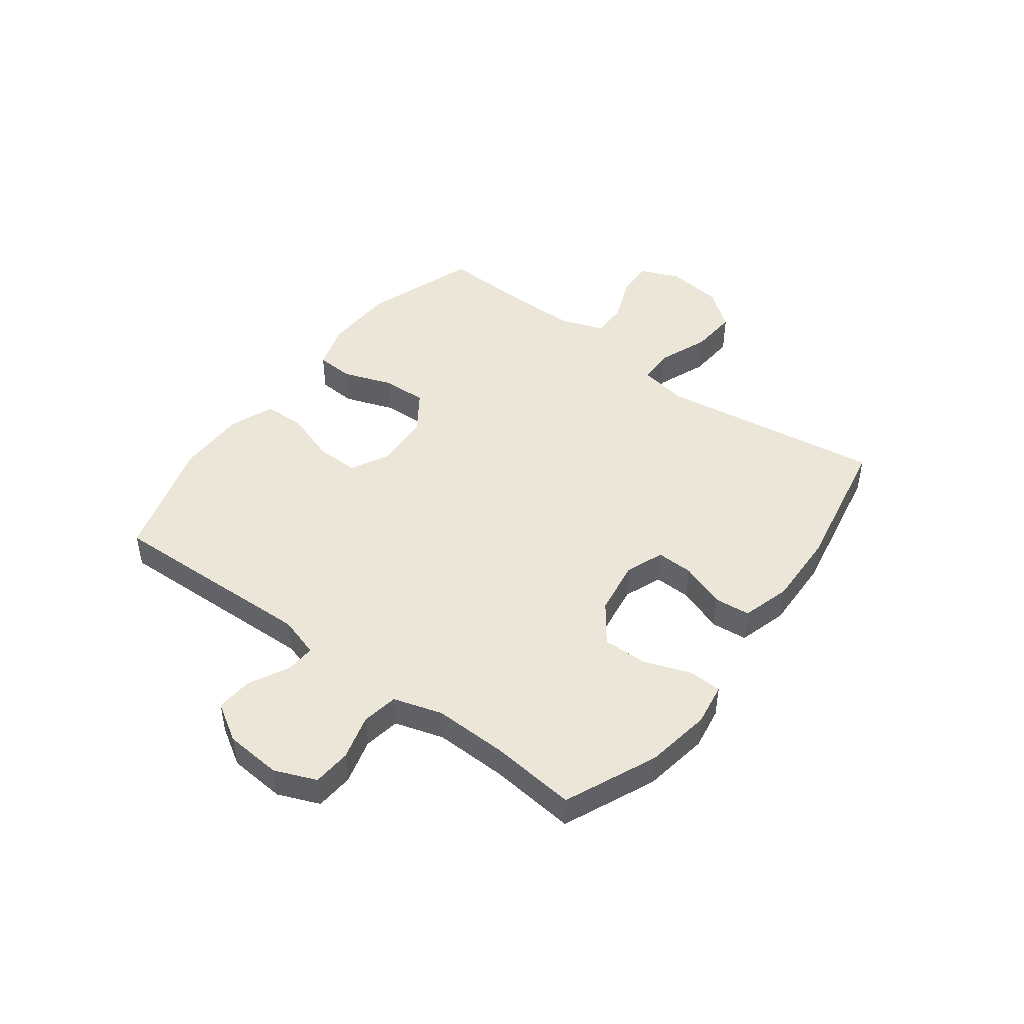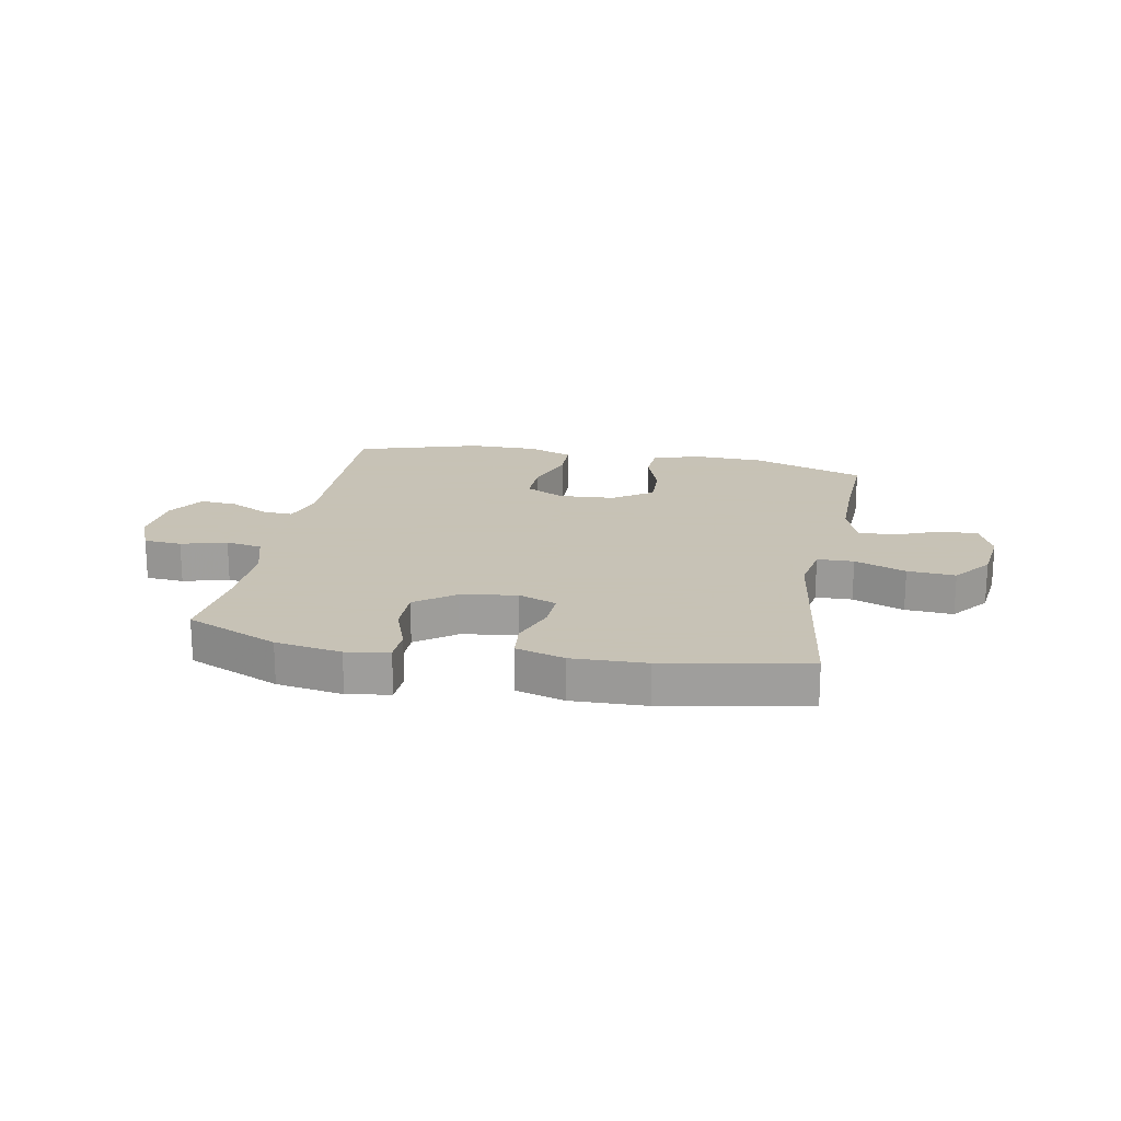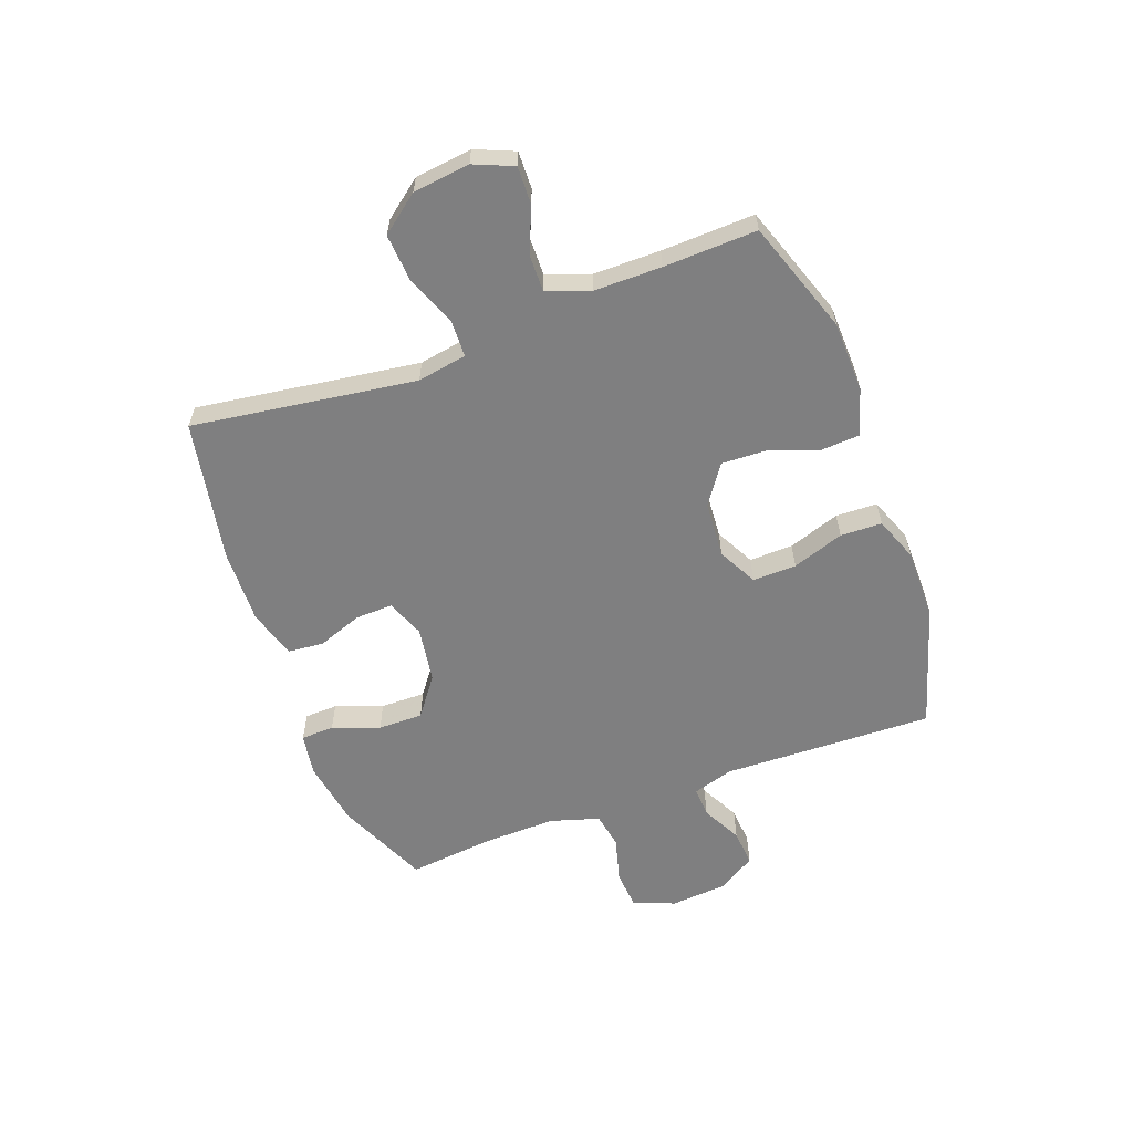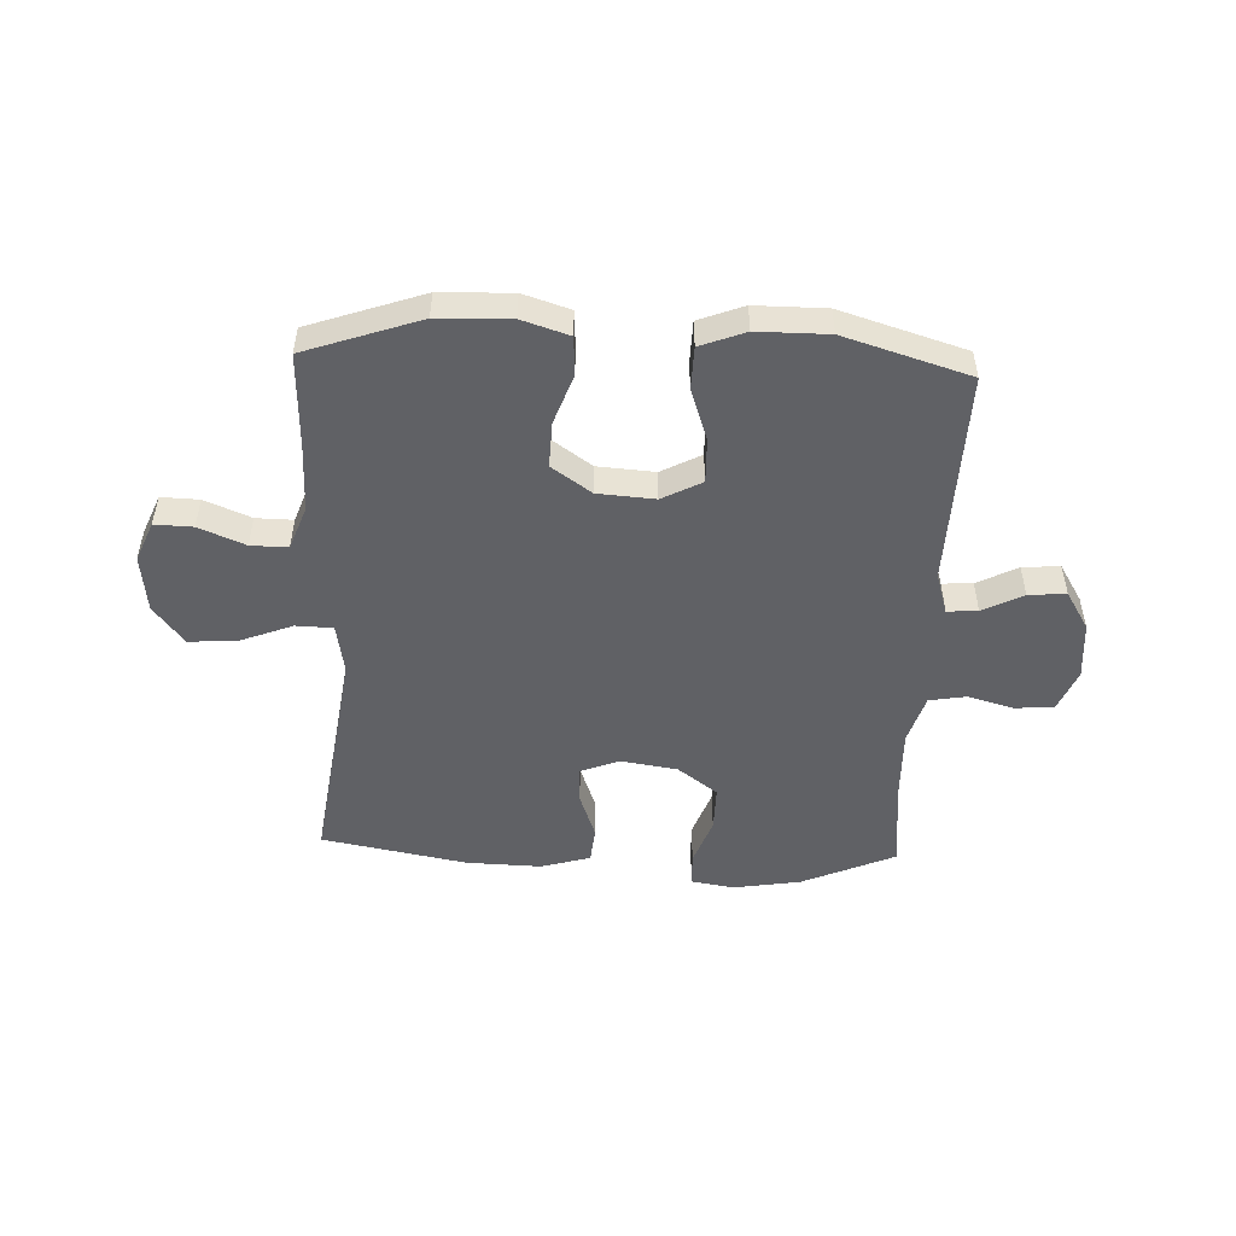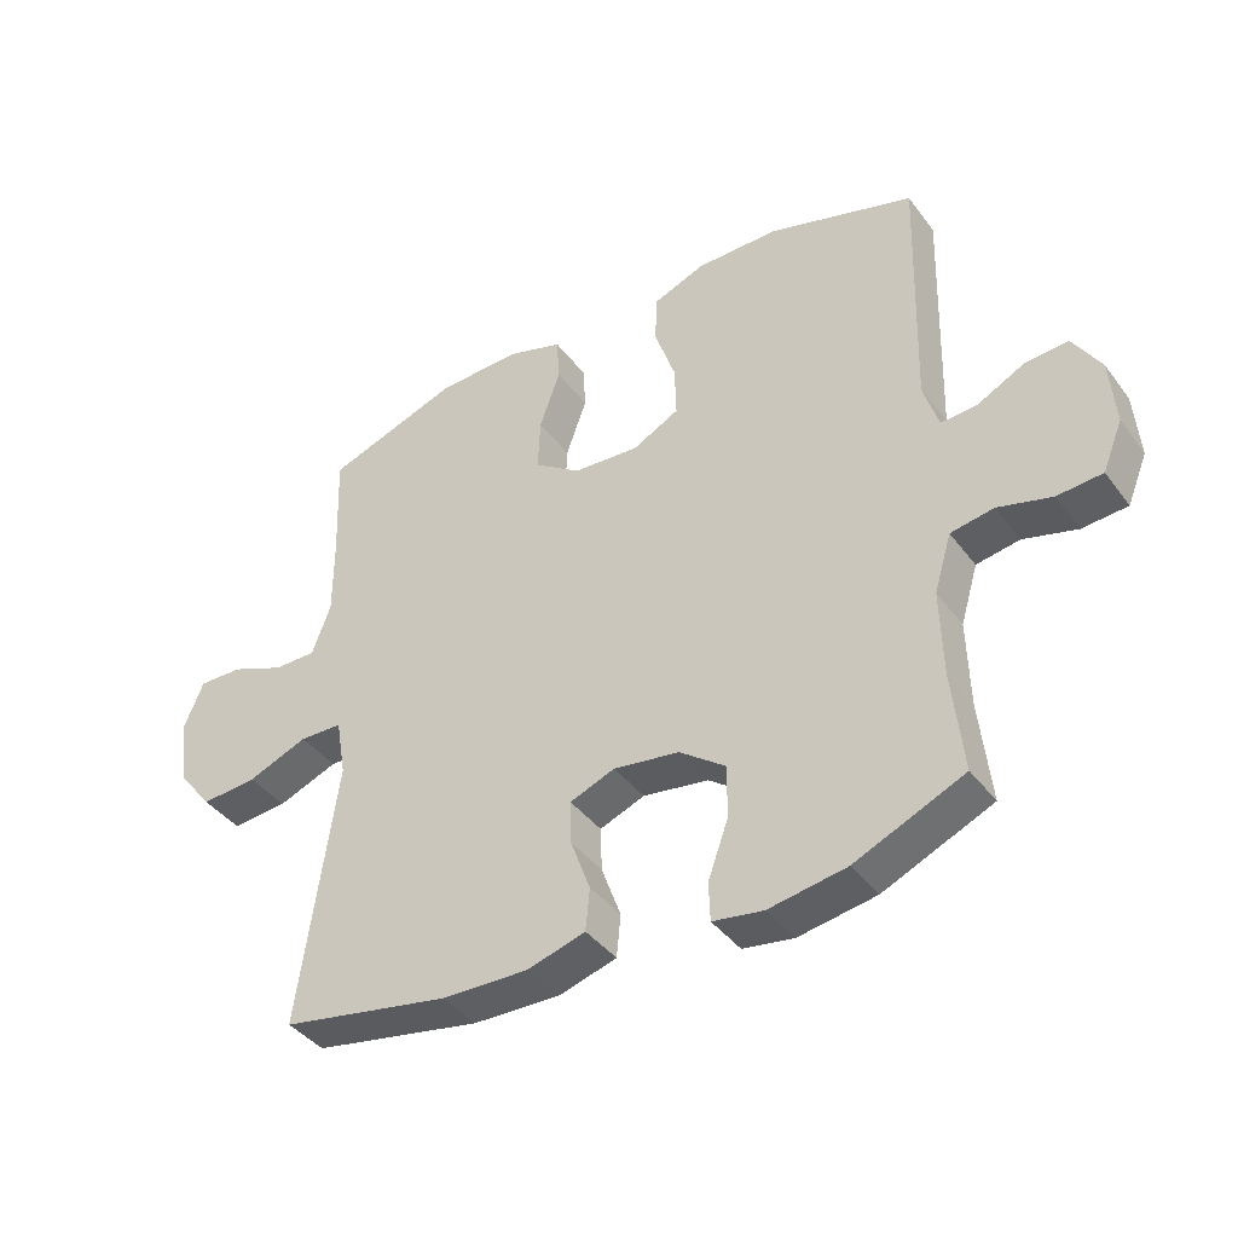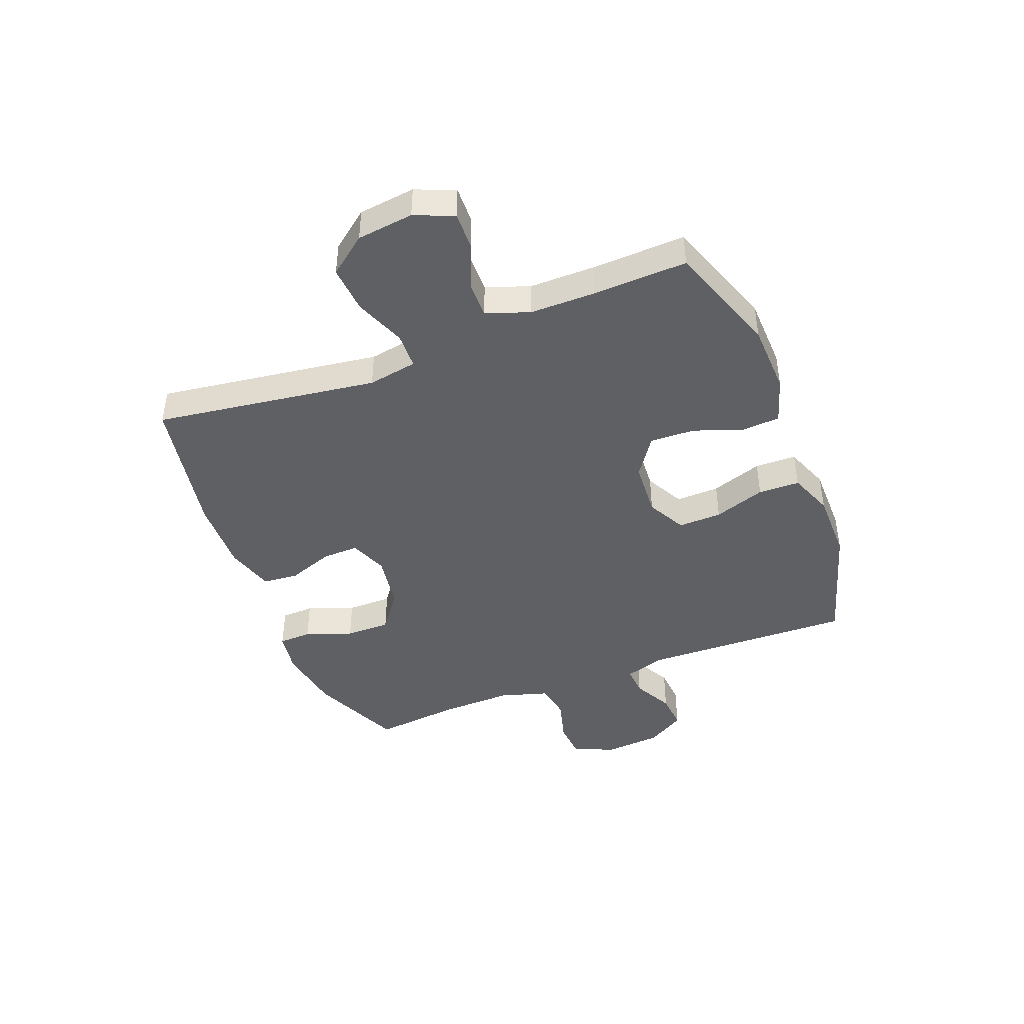
<metadata>
{"format":"obj","ext":"obj","renderer":"f3d","projection":"perspective","resolution":1024,"background":"white","views":[{"elev":46.4,"azim":126.8,"up":"+Y"},{"elev":19.1,"azim":-169.2,"up":"+Y"},{"elev":-59.7,"azim":-69.7,"up":"+Y"},{"elev":-50.1,"azim":-2.4,"up":"+Y"},{"elev":-40.4,"azim":33.3,"up":"+Z"},{"elev":-43.6,"azim":-68.6,"up":"+Y"}]}
</metadata>
<code>
v 0.5 0.07 -0.5
v 0.338 0.07 -0.571
v 0.222 0.07 -0.59
v 0.147 0.07 -0.578
v 0.145 0.07 -0.52
v 0.175 0.07 -0.437
v 0.176 0.07 -0.358
v 0.107 0.07 -0.307
v 0.009 0.07 -0.292
v -0.058 0.07 -0.318
v -0.056 0.07 -0.383
v -0.027 0.07 -0.463
v -0.033 0.07 -0.526
v -0.119 0.07 -0.551
v -0.249 0.07 -0.547
v -0.5 0.07 -0.5
v -0.444 0.07 -0.106
v -0.459 0.07 -0.019
v -0.523 0.07 -0.017
v -0.613 0.07 -0.052
v -0.697 0.07 -0.058
v -0.749 0.07 0.009
v -0.761 0.07 0.109
v -0.732 0.07 0.178
v -0.666 0.07 0.176
v -0.586 0.07 0.143
v -0.522 0.07 0.142
v -0.494 0.07 0.218
v -0.494 0.07 0.336
v -0.5 0.07 0.5
v -0.301 0.07 0.569
v -0.176 0.07 0.573
v -0.094 0.07 0.547
v -0.09 0.07 0.48
v -0.121 0.07 0.393
v -0.124 0.07 0.314
v -0.055 0.07 0.266
v 0.044 0.07 0.259
v 0.113 0.07 0.295
v 0.111 0.07 0.372
v 0.08 0.07 0.463
v 0.082 0.07 0.536
v 0.16 0.07 0.566
v 0.283 0.07 0.566
v 0.5 0.07 0.5
v 0.489 0.07 0.128
v 0.511 0.07 0.056
v 0.564 0.07 0.059
v 0.634 0.07 0.095
v 0.699 0.07 0.1
v 0.74 0.07 0.033
v 0.748 0.07 -0.067
v 0.718 0.07 -0.14
v 0.651 0.07 -0.145
v 0.571 0.07 -0.123
v 0.507 0.07 -0.134
v 0.481 0.07 -0.22
v 0.484 0.07 -0.348
v 0.5 0 -0.5
v 0.338 0 -0.571
v 0.222 0 -0.59
v 0.147 0 -0.578
v 0.145 0 -0.52
v 0.175 0 -0.437
v 0.176 0 -0.358
v 0.107 0 -0.307
v 0.009 0 -0.292
v -0.058 0 -0.318
v -0.056 0 -0.383
v -0.027 0 -0.463
v -0.033 0 -0.526
v -0.119 0 -0.551
v -0.249 0 -0.547
v -0.5 0 -0.5
v -0.444 0 -0.106
v -0.459 0 -0.019
v -0.523 0 -0.017
v -0.613 0 -0.052
v -0.697 0 -0.058
v -0.749 0 0.009
v -0.761 0 0.109
v -0.732 0 0.178
v -0.666 0 0.176
v -0.586 0 0.143
v -0.522 0 0.142
v -0.494 0 0.218
v -0.494 0 0.336
v -0.5 0 0.5
v -0.301 0 0.569
v -0.176 0 0.573
v -0.094 0 0.547
v -0.09 0 0.48
v -0.121 0 0.393
v -0.124 0 0.314
v -0.055 0 0.266
v 0.044 0 0.259
v 0.113 0 0.295
v 0.111 0 0.372
v 0.08 0 0.463
v 0.082 0 0.536
v 0.16 0 0.566
v 0.283 0 0.566
v 0.5 0 0.5
v 0.489 0 0.128
v 0.511 0 0.056
v 0.564 0 0.059
v 0.634 0 0.095
v 0.699 0 0.1
v 0.74 0 0.033
v 0.748 0 -0.067
v 0.718 0 -0.14
v 0.651 0 -0.145
v 0.571 0 -0.123
v 0.507 0 -0.134
v 0.481 0 -0.22
v 0.484 0 -0.348
f 53 54 55
f 52 53 55
f 51 52 55
f 50 51 55
f 49 50 55
f 48 49 55
f 47 48 55 56
f 46 47 56 57
f 44 45 46
f 43 44 46
f 42 43 46
f 41 42 46
f 40 41 46
f 39 40 46 57
f 33 34 35
f 32 33 35
f 31 32 35
f 30 31 35
f 29 30 35
f 28 29 35 36
f 27 28 36 37
f 24 25 26
f 23 24 26
f 22 23 26
f 21 22 26
f 20 21 26
f 19 20 26
f 18 19 26 27
f 15 16 17
f 14 15 17
f 13 14 17
f 12 13 17
f 11 12 17
f 10 11 17 18
f 27 37 38
f 18 27 38
f 10 18 38
f 9 10 38
f 4 5 6
f 3 4 6
f 2 3 6
f 1 2 6
f 58 1 6
f 58 6 7
f 39 57 58
f 38 39 58
f 9 38 58
f 8 9 58
f 7 8 58
f 113 112 111
f 113 111 110
f 113 110 109
f 113 109 108
f 113 108 107
f 113 107 106
f 114 113 106 105
f 115 114 105 104
f 104 103 102
f 104 102 101
f 104 101 100
f 104 100 99
f 104 99 98
f 115 104 98 97
f 93 92 91
f 93 91 90
f 93 90 89
f 93 89 88
f 93 88 87
f 94 93 87 86
f 95 94 86 85
f 84 83 82
f 84 82 81
f 84 81 80
f 84 80 79
f 84 79 78
f 84 78 77
f 85 84 77 76
f 75 74 73
f 75 73 72
f 75 72 71
f 75 71 70
f 75 70 69
f 76 75 69 68
f 96 95 85
f 96 85 76
f 96 76 68
f 96 68 67
f 64 63 62
f 64 62 61
f 64 61 60
f 64 60 59
f 64 59 116
f 65 64 116
f 116 115 97
f 116 97 96
f 116 96 67
f 116 67 66
f 116 66 65
f 1 59 60 2
f 2 60 61 3
f 3 61 62 4
f 4 62 63 5
f 5 63 64 6
f 6 64 65 7
f 7 65 66 8
f 8 66 67 9
f 9 67 68 10
f 10 68 69 11
f 11 69 70 12
f 12 70 71 13
f 13 71 72 14
f 14 72 73 15
f 15 73 74 16
f 16 74 75 17
f 17 75 76 18
f 18 76 77 19
f 19 77 78 20
f 20 78 79 21
f 21 79 80 22
f 22 80 81 23
f 23 81 82 24
f 24 82 83 25
f 25 83 84 26
f 26 84 85 27
f 27 85 86 28
f 28 86 87 29
f 29 87 88 30
f 30 88 89 31
f 31 89 90 32
f 32 90 91 33
f 33 91 92 34
f 34 92 93 35
f 35 93 94 36
f 36 94 95 37
f 37 95 96 38
f 38 96 97 39
f 39 97 98 40
f 40 98 99 41
f 41 99 100 42
f 42 100 101 43
f 43 101 102 44
f 44 102 103 45
f 45 103 104 46
f 46 104 105 47
f 47 105 106 48
f 48 106 107 49
f 49 107 108 50
f 50 108 109 51
f 51 109 110 52
f 52 110 111 53
f 53 111 112 54
f 54 112 113 55
f 55 113 114 56
f 56 114 115 57
f 57 115 116 58
f 58 116 59 1

</code>
